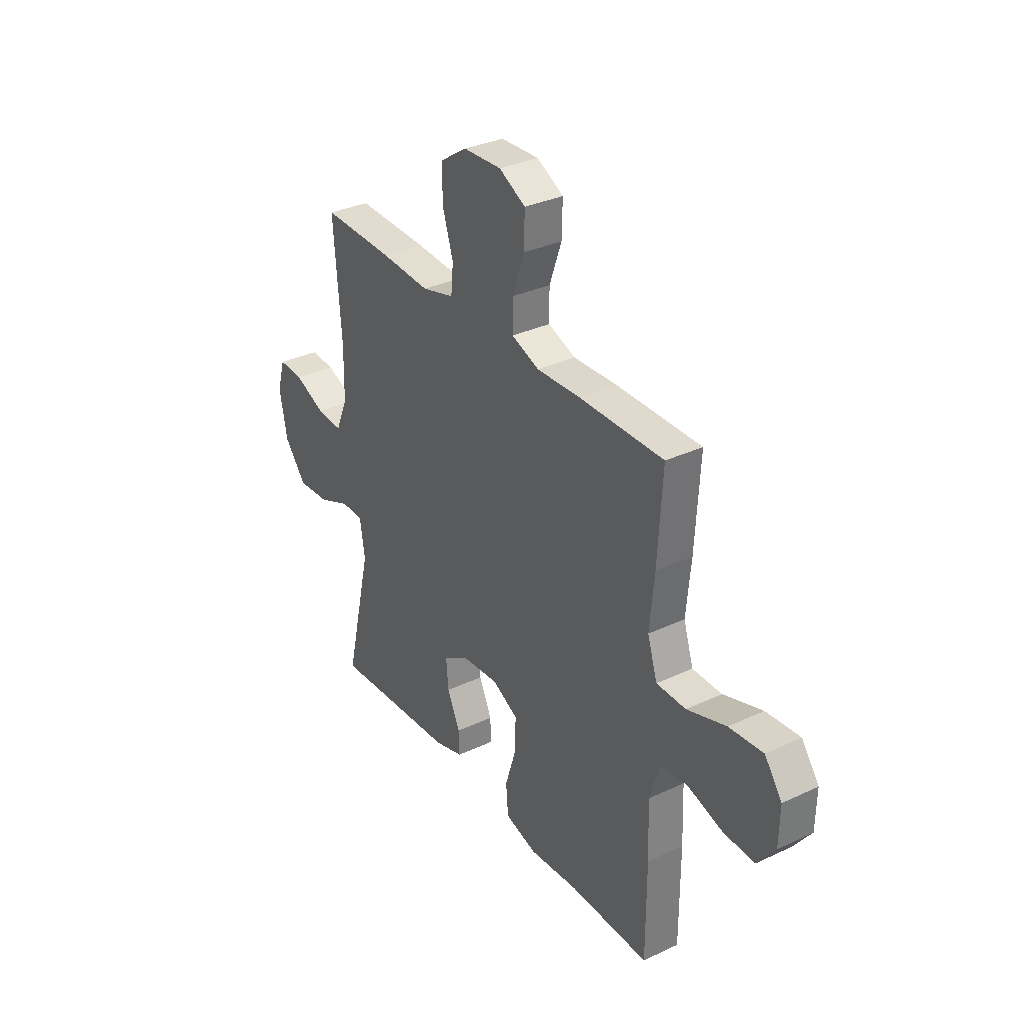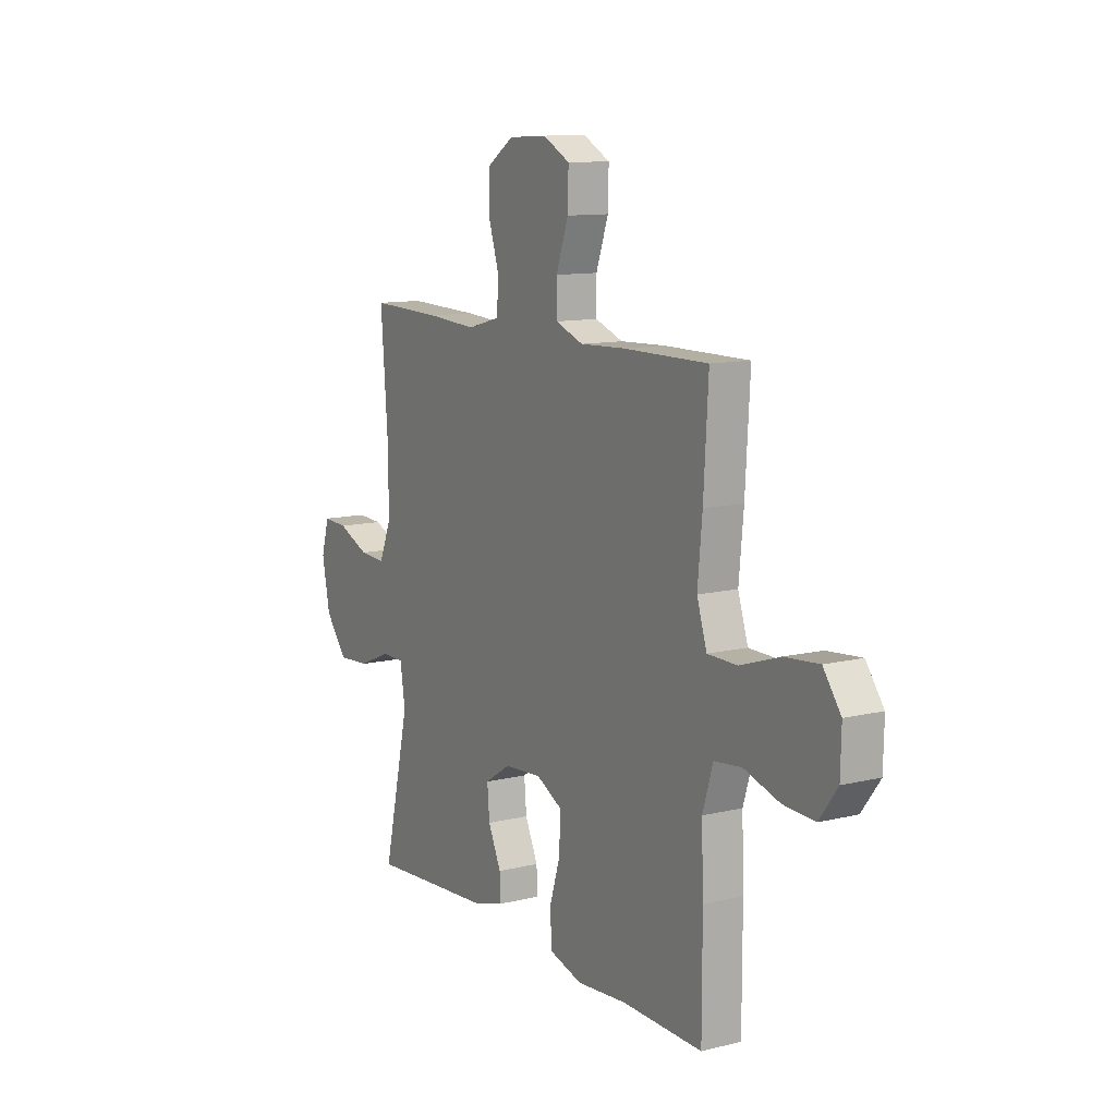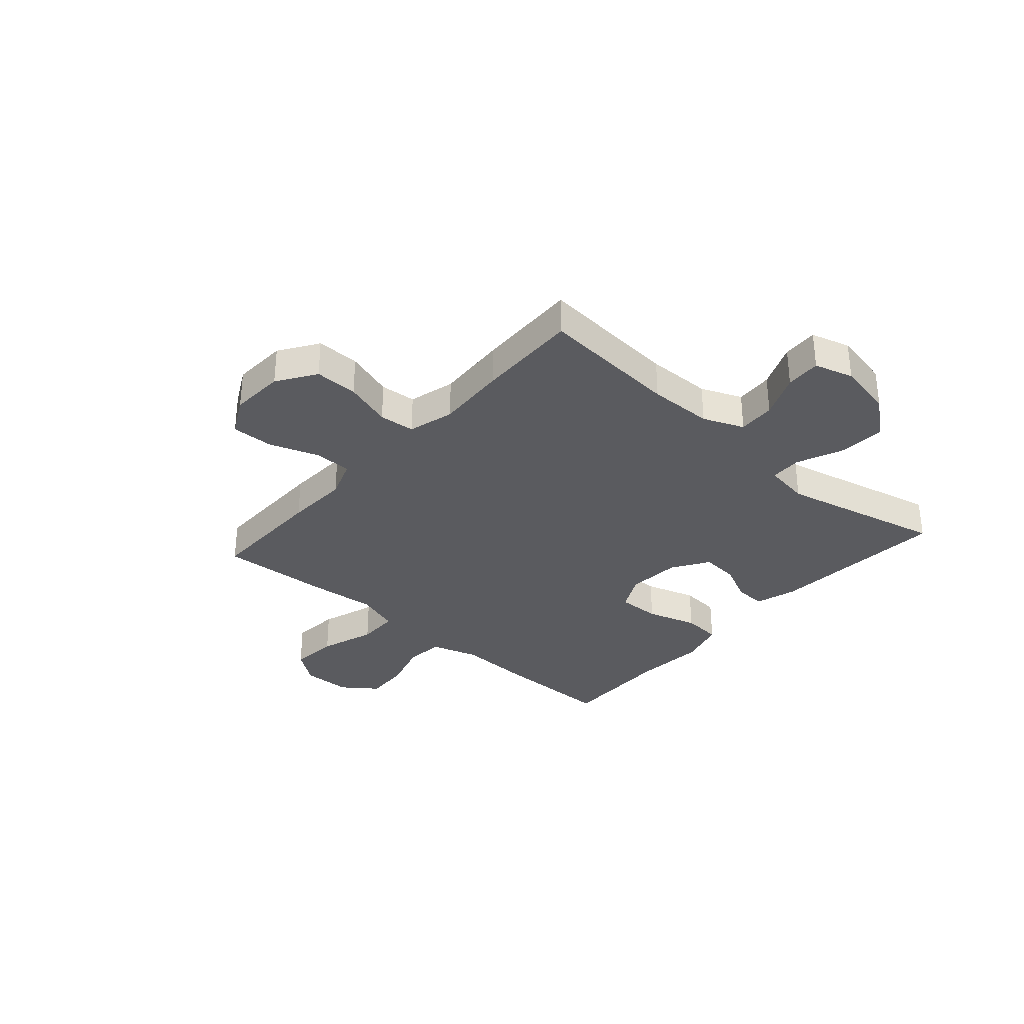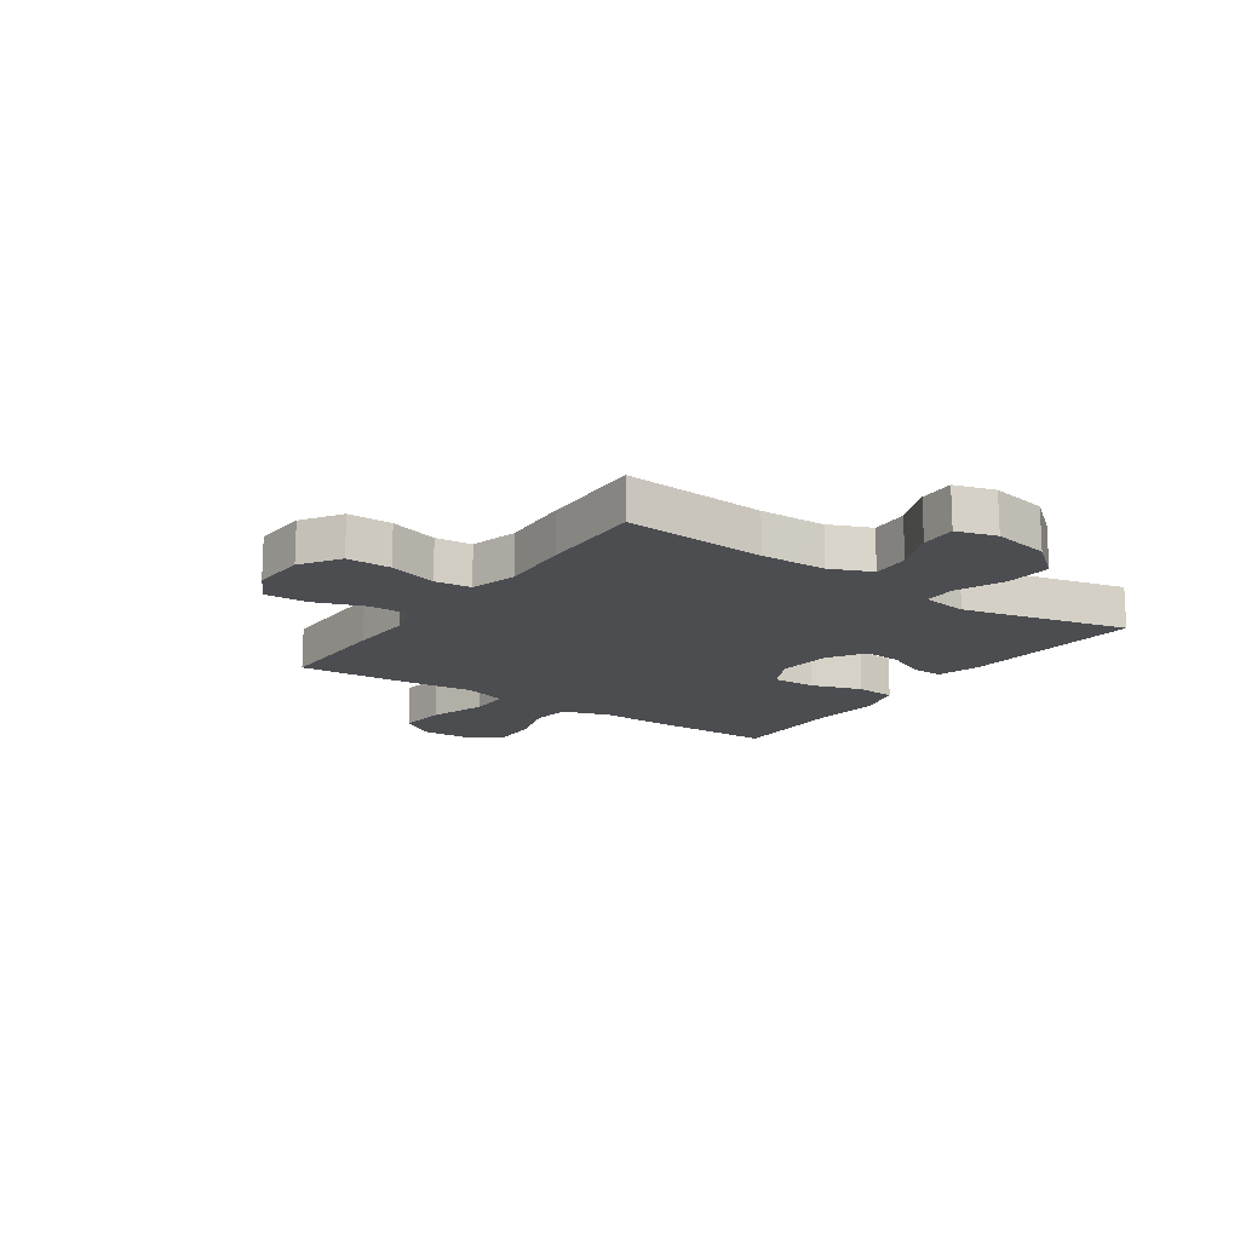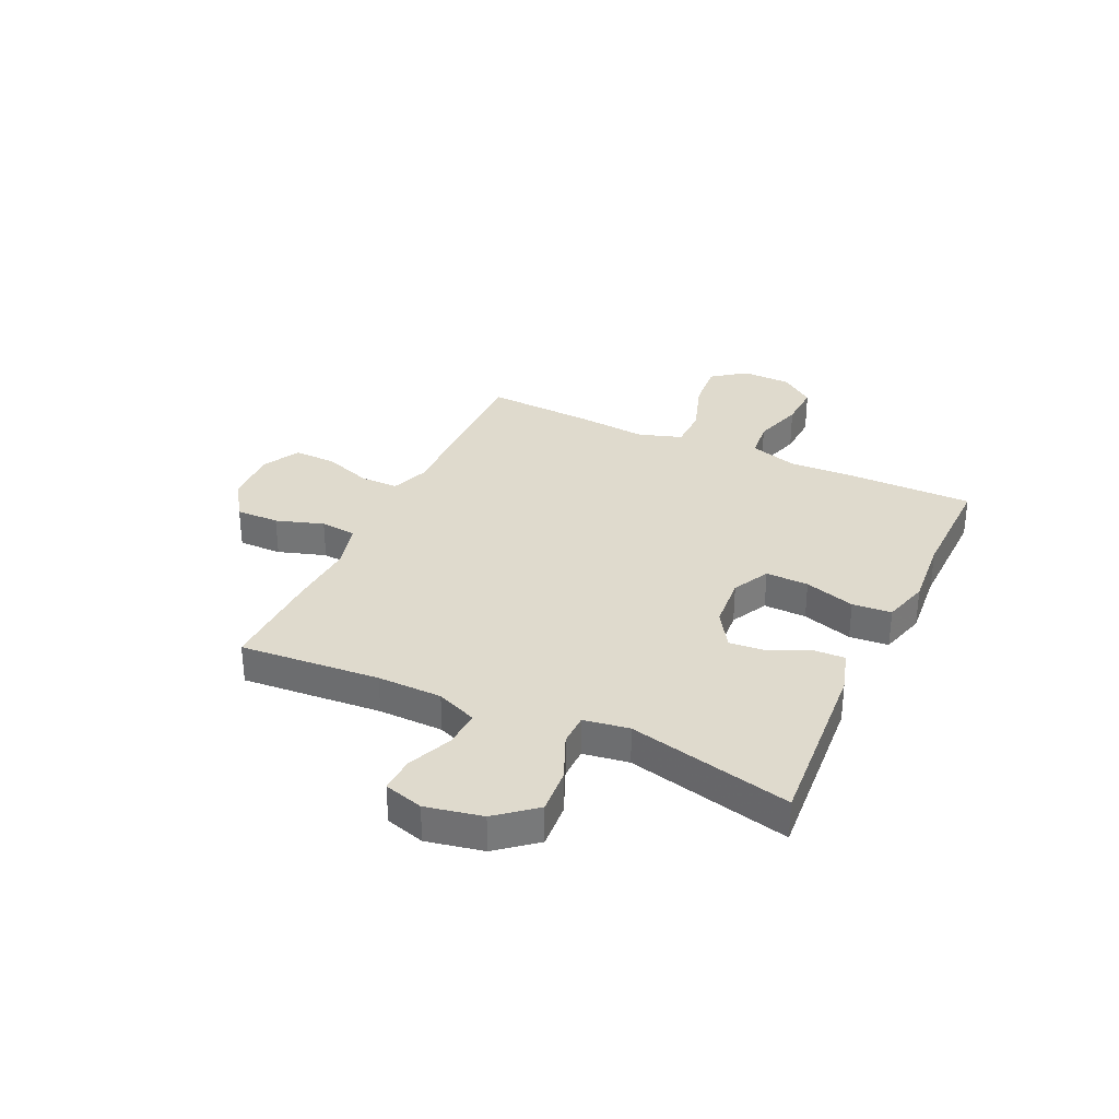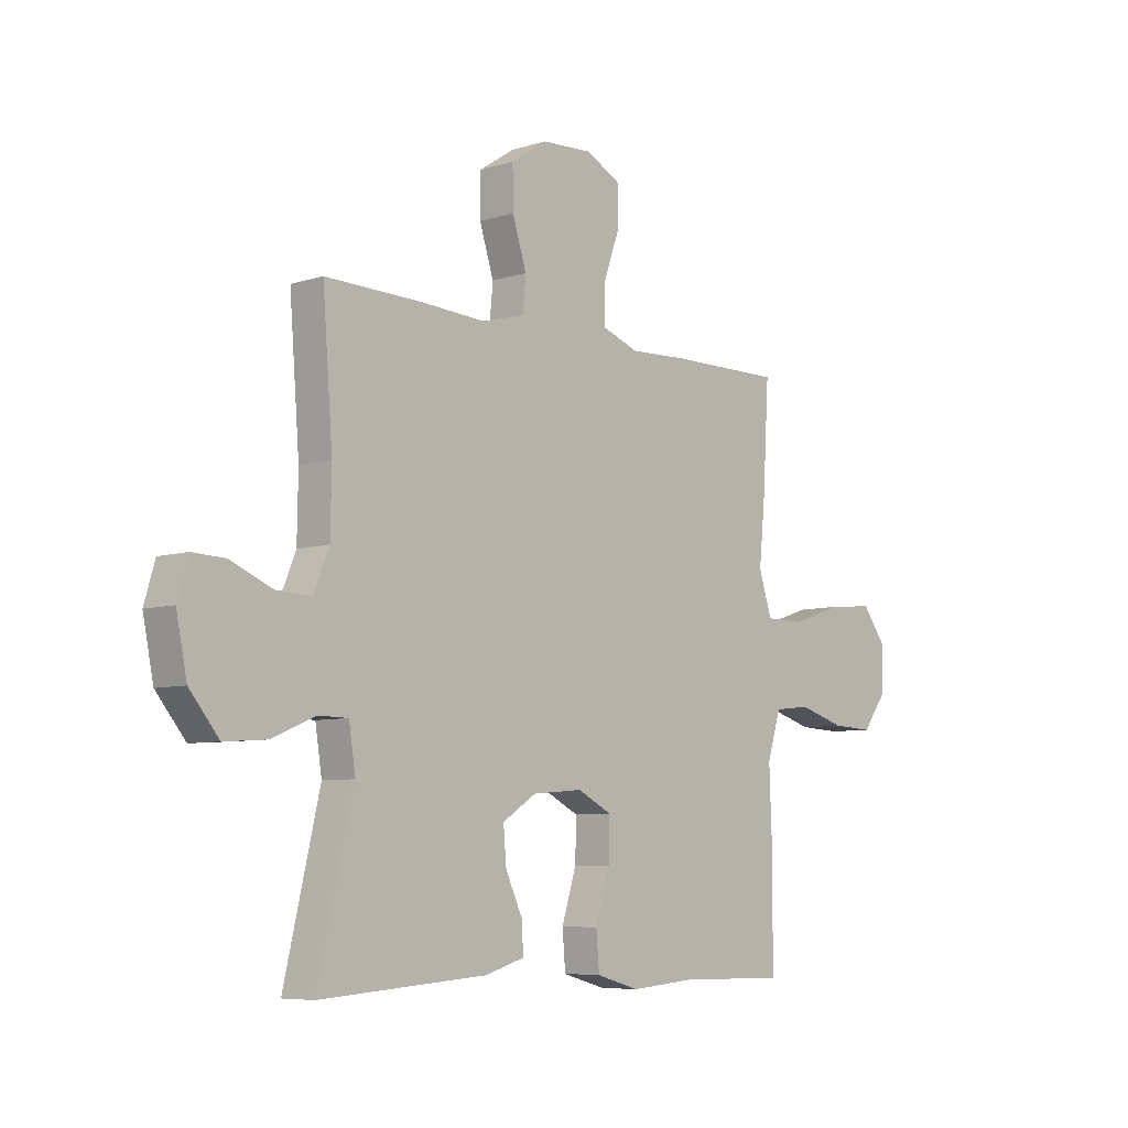
<metadata>
{"format":"obj","ext":"obj","renderer":"f3d","projection":"perspective","resolution":1024,"background":"white","views":[{"elev":32.9,"azim":-123.0,"up":"+Z"},{"elev":11.3,"azim":-120.6,"up":"+Z"},{"elev":-33.0,"azim":48.6,"up":"+Y"},{"elev":-15.6,"azim":55.6,"up":"+Y"},{"elev":32.6,"azim":114.9,"up":"+Y"},{"elev":-6.9,"azim":132.8,"up":"+Z"}]}
</metadata>
<code>
v 0.5 0.07 0.5
v 0.48 0.07 0.242
v 0.482 0.07 0.123
v 0.513 0.07 0.048
v 0.582 0.07 0.052
v 0.664 0.07 0.087
v 0.729 0.07 0.09
v 0.75 0.07 0.018
v 0.729 0.07 -0.086
v 0.671 0.07 -0.157
v 0.587 0.07 -0.151
v 0.502 0.07 -0.115
v 0.443 0.07 -0.116
v 0.43 0.07 -0.2
v 0.5 0.07 -0.5
v 0.17 0.07 -0.476
v 0.093 0.07 -0.453
v 0.095 0.07 -0.397
v 0.129 0.07 -0.324
v 0.135 0.07 -0.255
v 0.068 0.07 -0.212
v -0.031 0.07 -0.204
v -0.099 0.07 -0.239
v -0.097 0.07 -0.318
v -0.068 0.07 -0.411
v -0.074 0.07 -0.483
v -0.159 0.07 -0.507
v -0.29 0.07 -0.496
v -0.5 0.07 -0.5
v -0.5 0.07 -0.277
v -0.495 0.07 -0.146
v -0.522 0.07 -0.059
v -0.593 0.07 -0.051
v -0.686 0.07 -0.079
v -0.768 0.07 -0.083
v -0.815 0.07 -0.02
v -0.817 0.07 0.071
v -0.771 0.07 0.133
v -0.682 0.07 0.125
v -0.579 0.07 0.091
v -0.502 0.07 0.092
v -0.476 0.07 0.172
v -0.488 0.07 0.297
v -0.5 0.07 0.5
v -0.278 0.07 0.499
v -0.162 0.07 0.494
v -0.089 0.07 0.521
v -0.089 0.07 0.591
v -0.121 0.07 0.681
v -0.123 0.07 0.759
v -0.053 0.07 0.796
v 0.048 0.07 0.791
v 0.119 0.07 0.744
v 0.118 0.07 0.664
v 0.09 0.07 0.576
v 0.096 0.07 0.51
v 0.181 0.07 0.487
v 0.311 0.07 0.495
v 0.5 0 0.5
v 0.48 0 0.242
v 0.482 0 0.123
v 0.513 0 0.048
v 0.582 0 0.052
v 0.664 0 0.087
v 0.729 0 0.09
v 0.75 0 0.018
v 0.729 0 -0.086
v 0.671 0 -0.157
v 0.587 0 -0.151
v 0.502 0 -0.115
v 0.443 0 -0.116
v 0.43 0 -0.2
v 0.5 0 -0.5
v 0.17 0 -0.476
v 0.093 0 -0.453
v 0.095 0 -0.397
v 0.129 0 -0.324
v 0.135 0 -0.255
v 0.068 0 -0.212
v -0.031 0 -0.204
v -0.099 0 -0.239
v -0.097 0 -0.318
v -0.068 0 -0.411
v -0.074 0 -0.483
v -0.159 0 -0.507
v -0.29 0 -0.496
v -0.5 0 -0.5
v -0.5 0 -0.277
v -0.495 0 -0.146
v -0.522 0 -0.059
v -0.593 0 -0.051
v -0.686 0 -0.079
v -0.768 0 -0.083
v -0.815 0 -0.02
v -0.817 0 0.071
v -0.771 0 0.133
v -0.682 0 0.125
v -0.579 0 0.091
v -0.502 0 0.092
v -0.476 0 0.172
v -0.488 0 0.297
v -0.5 0 0.5
v -0.278 0 0.499
v -0.162 0 0.494
v -0.089 0 0.521
v -0.089 0 0.591
v -0.121 0 0.681
v -0.123 0 0.759
v -0.053 0 0.796
v 0.048 0 0.791
v 0.119 0 0.744
v 0.118 0 0.664
v 0.09 0 0.576
v 0.096 0 0.51
v 0.181 0 0.487
v 0.311 0 0.495
f 57 58 1 2
f 56 57 2 3
f 53 54 55
f 52 53 55
f 51 52 55
f 50 51 55
f 49 50 55
f 48 49 55
f 47 48 55 56
f 56 3 4
f 47 56 4
f 46 47 4
f 45 46 4
f 44 45 4
f 43 44 4
f 42 43 4
f 38 39 40
f 37 38 40
f 36 37 40
f 35 36 40
f 34 35 40
f 33 34 40
f 32 33 40 41
f 41 42 4
f 32 41 4
f 31 32 4
f 28 29 30 31
f 27 28 31
f 26 27 31
f 25 26 31
f 24 25 31
f 17 18 19
f 16 17 19
f 15 16 19
f 14 15 19
f 13 14 19 20
f 10 11 12
f 9 10 12
f 8 9 12
f 7 8 12
f 6 7 12
f 5 6 12
f 5 12 13
f 13 20 21
f 5 13 21
f 4 5 21
f 23 24 31
f 22 23 31
f 4 21 22 31
f 60 59 116 115
f 61 60 115 114
f 113 112 111
f 113 111 110
f 113 110 109
f 113 109 108
f 113 108 107
f 113 107 106
f 114 113 106 105
f 62 61 114
f 62 114 105
f 62 105 104
f 62 104 103
f 62 103 102
f 62 102 101
f 62 101 100
f 98 97 96
f 98 96 95
f 98 95 94
f 98 94 93
f 98 93 92
f 98 92 91
f 99 98 91 90
f 62 100 99
f 62 99 90
f 62 90 89
f 89 88 87 86
f 89 86 85
f 89 85 84
f 89 84 83
f 89 83 82
f 77 76 75
f 77 75 74
f 77 74 73
f 77 73 72
f 78 77 72 71
f 70 69 68
f 70 68 67
f 70 67 66
f 70 66 65
f 70 65 64
f 70 64 63
f 71 70 63
f 79 78 71
f 79 71 63
f 79 63 62
f 89 82 81
f 89 81 80
f 89 80 79 62
f 1 59 60 2
f 2 60 61 3
f 3 61 62 4
f 4 62 63 5
f 5 63 64 6
f 6 64 65 7
f 7 65 66 8
f 8 66 67 9
f 9 67 68 10
f 10 68 69 11
f 11 69 70 12
f 12 70 71 13
f 13 71 72 14
f 14 72 73 15
f 15 73 74 16
f 16 74 75 17
f 17 75 76 18
f 18 76 77 19
f 19 77 78 20
f 20 78 79 21
f 21 79 80 22
f 22 80 81 23
f 23 81 82 24
f 24 82 83 25
f 25 83 84 26
f 26 84 85 27
f 27 85 86 28
f 28 86 87 29
f 29 87 88 30
f 30 88 89 31
f 31 89 90 32
f 32 90 91 33
f 33 91 92 34
f 34 92 93 35
f 35 93 94 36
f 36 94 95 37
f 37 95 96 38
f 38 96 97 39
f 39 97 98 40
f 40 98 99 41
f 41 99 100 42
f 42 100 101 43
f 43 101 102 44
f 44 102 103 45
f 45 103 104 46
f 46 104 105 47
f 47 105 106 48
f 48 106 107 49
f 49 107 108 50
f 50 108 109 51
f 51 109 110 52
f 52 110 111 53
f 53 111 112 54
f 54 112 113 55
f 55 113 114 56
f 56 114 115 57
f 57 115 116 58
f 58 116 59 1

</code>
